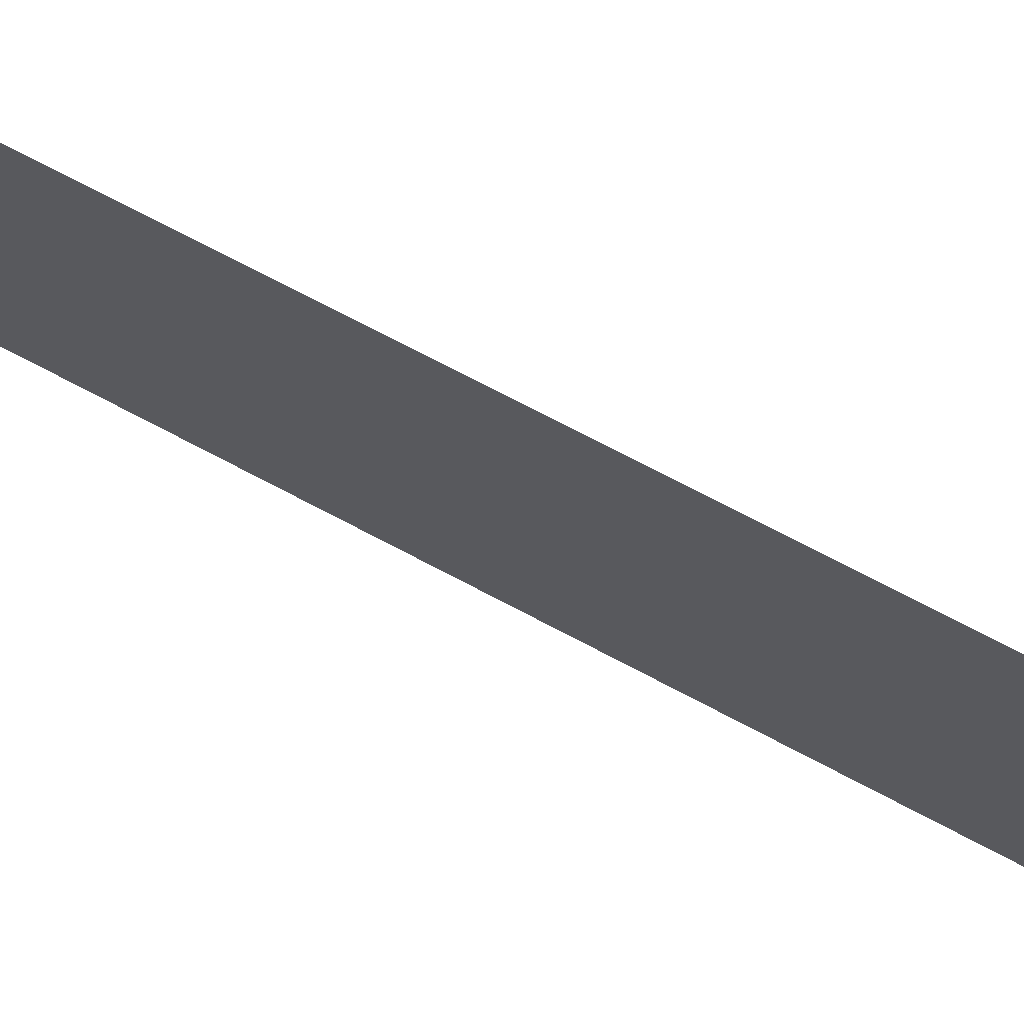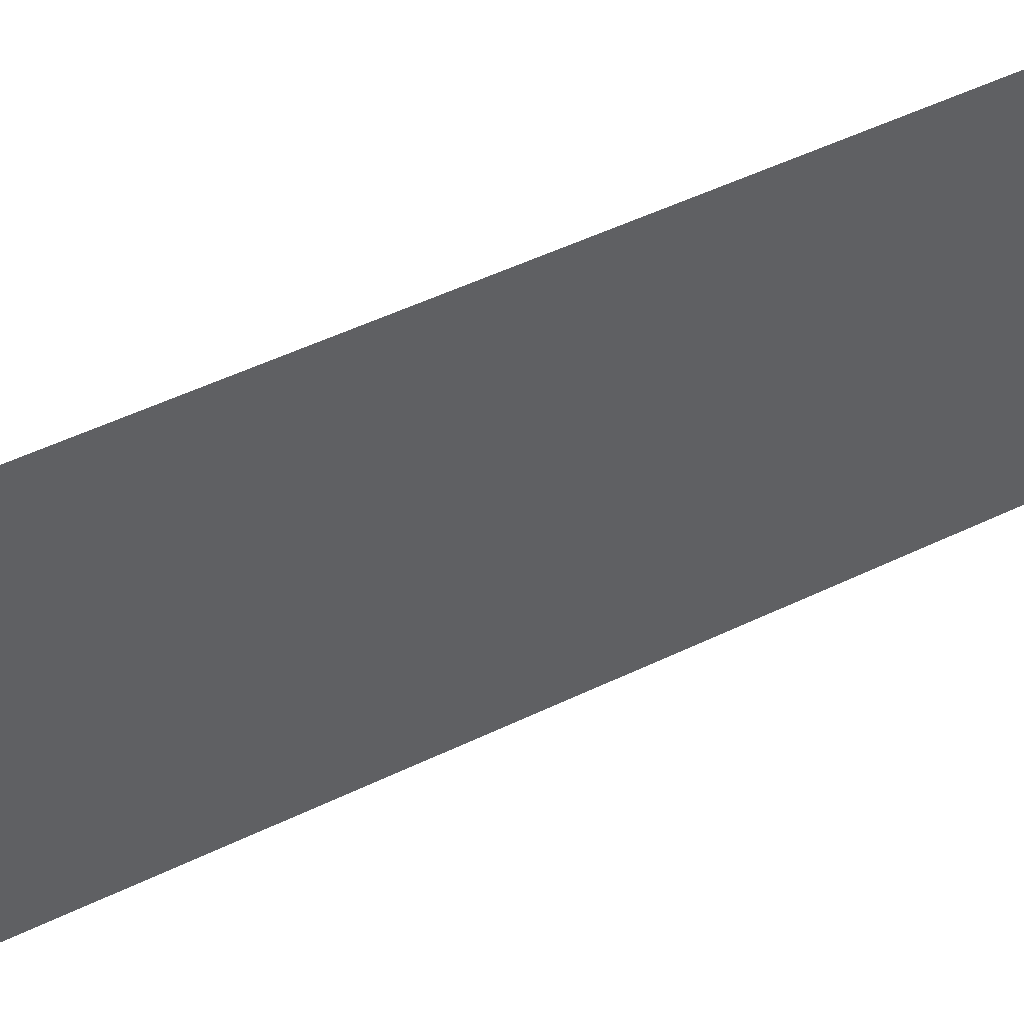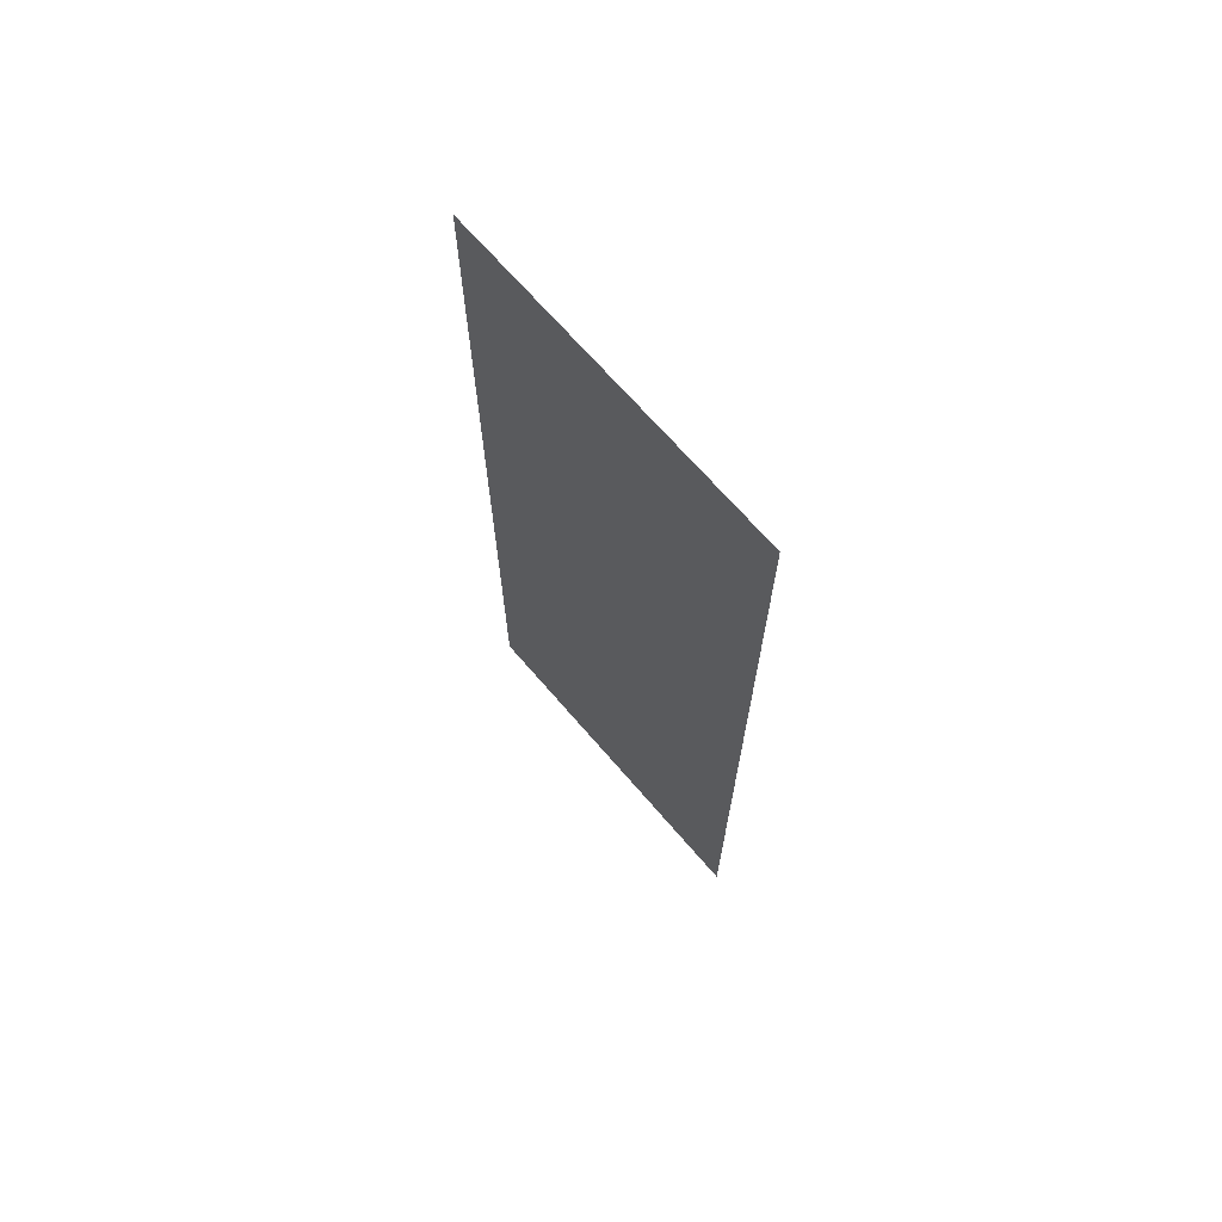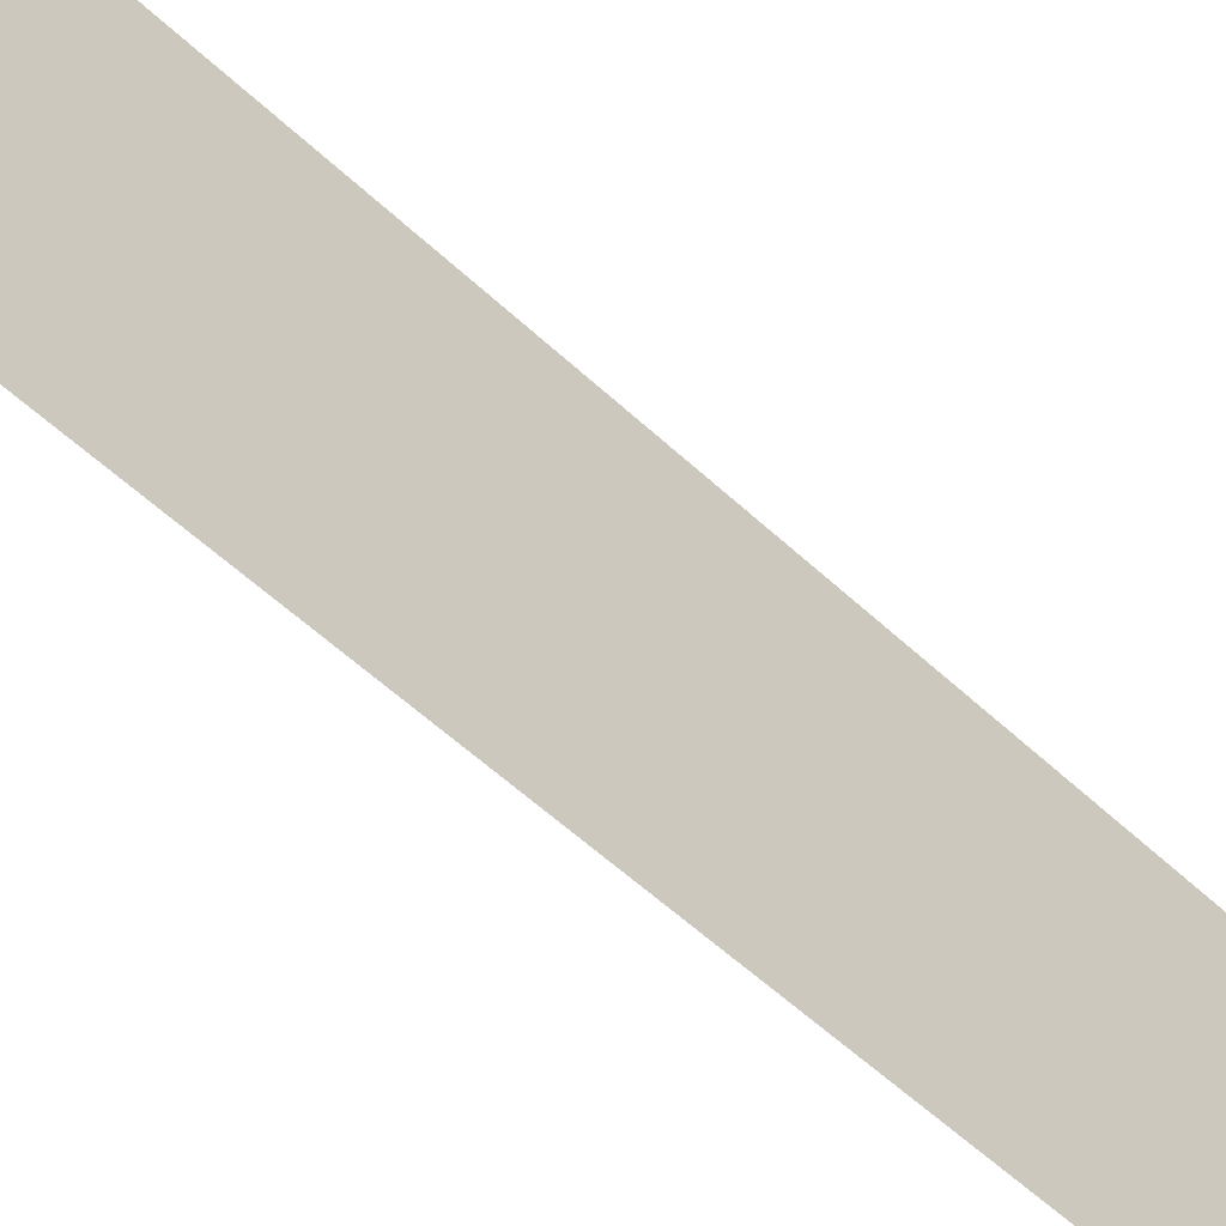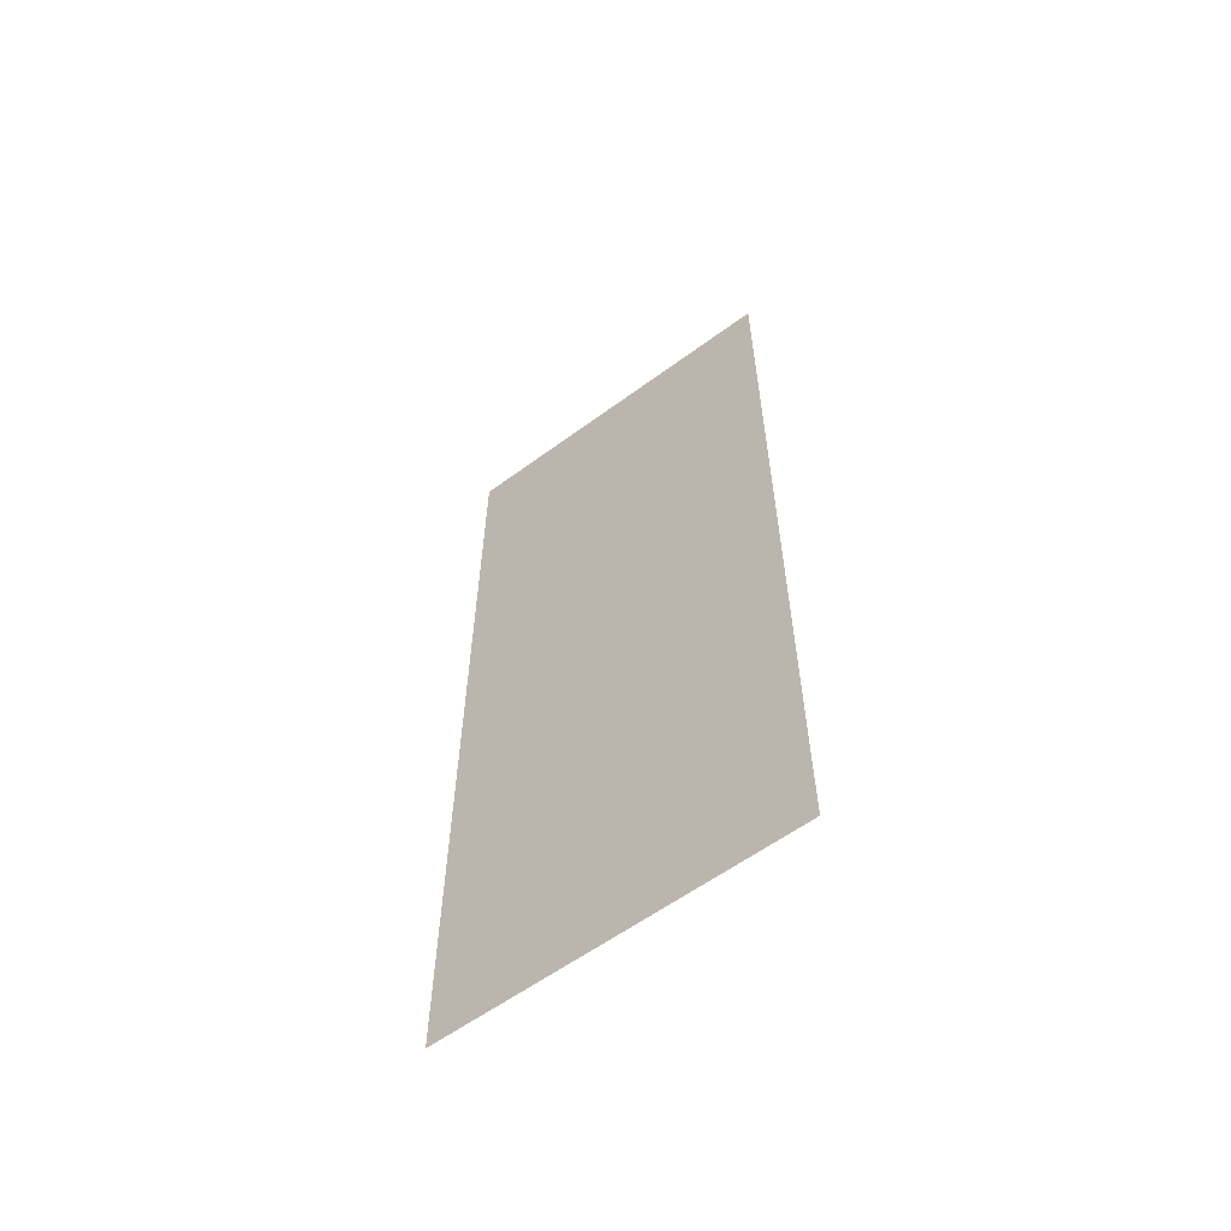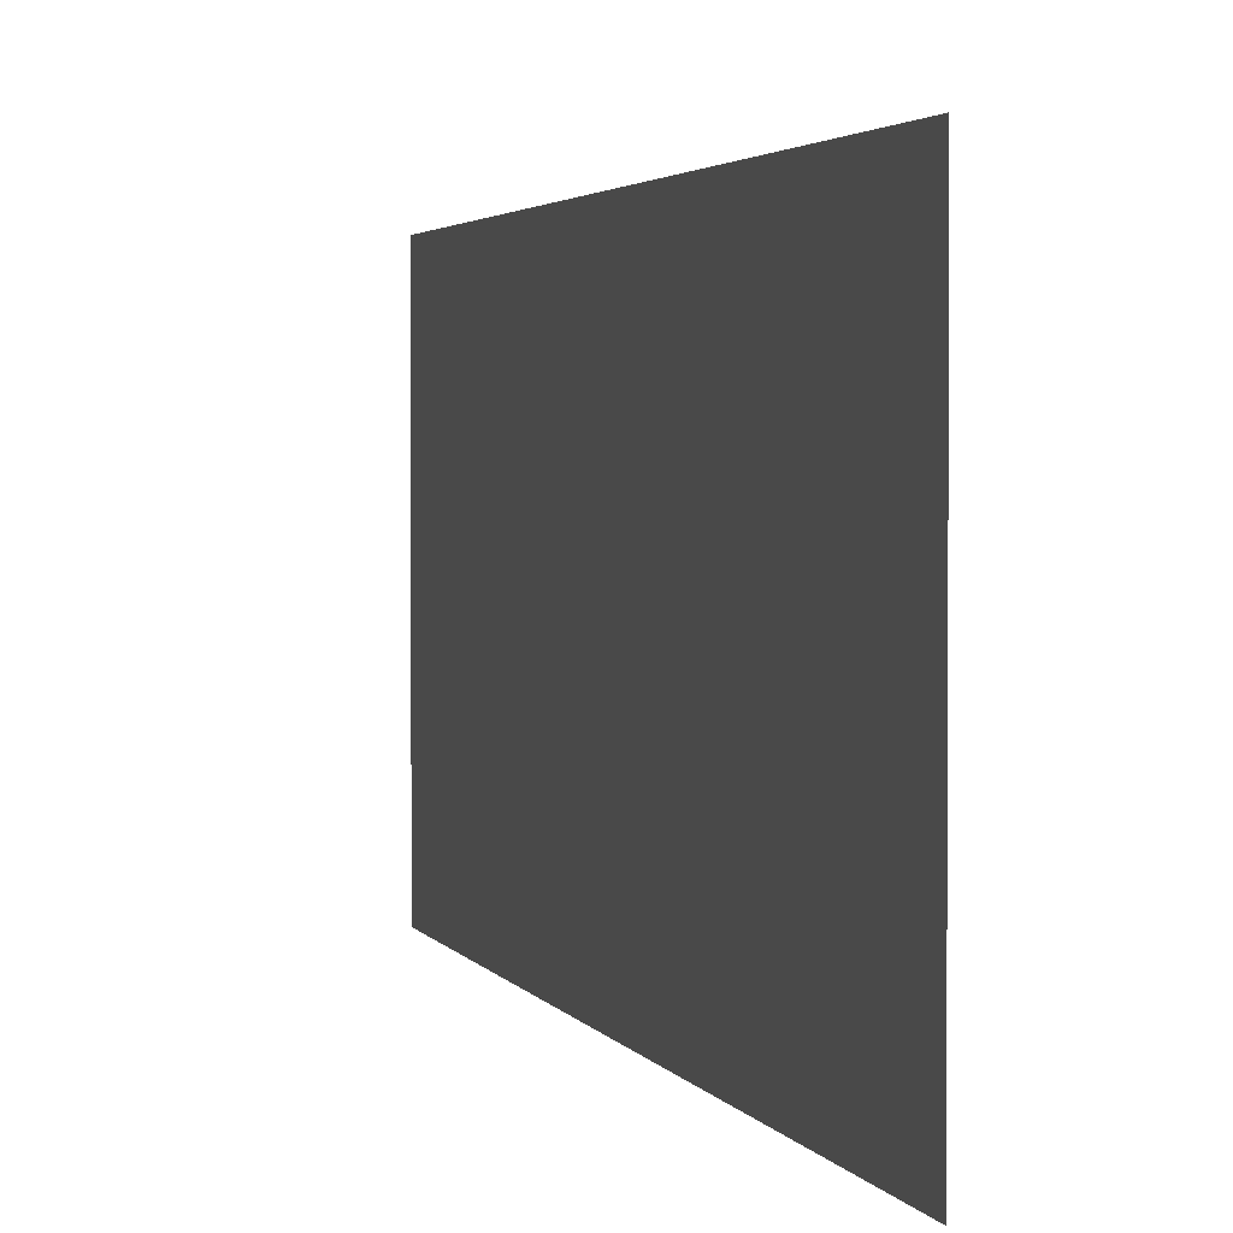
<metadata>
{"format":"obj","ext":"obj","renderer":"f3d","projection":"perspective","resolution":1024,"background":"white","views":[{"elev":73.1,"azim":-62.2,"up":"+Z"},{"elev":50.2,"azim":62.0,"up":"+Z"},{"elev":68.5,"azim":139.3,"up":"+Y"},{"elev":-57.0,"azim":-134.1,"up":"+Z"},{"elev":-59.3,"azim":-52.9,"up":"+Y"},{"elev":2.3,"azim":166.5,"up":"+Z"}]}
</metadata>
<code>
v 4736 268.8 -2304
v 4736 268.8 -2374
v 4736 448 -2374
v 4736 268.8 -2304
v 4736 448 -2374
v 4736 448 -2304
f 1 2 3
f 4 5 6

</code>
